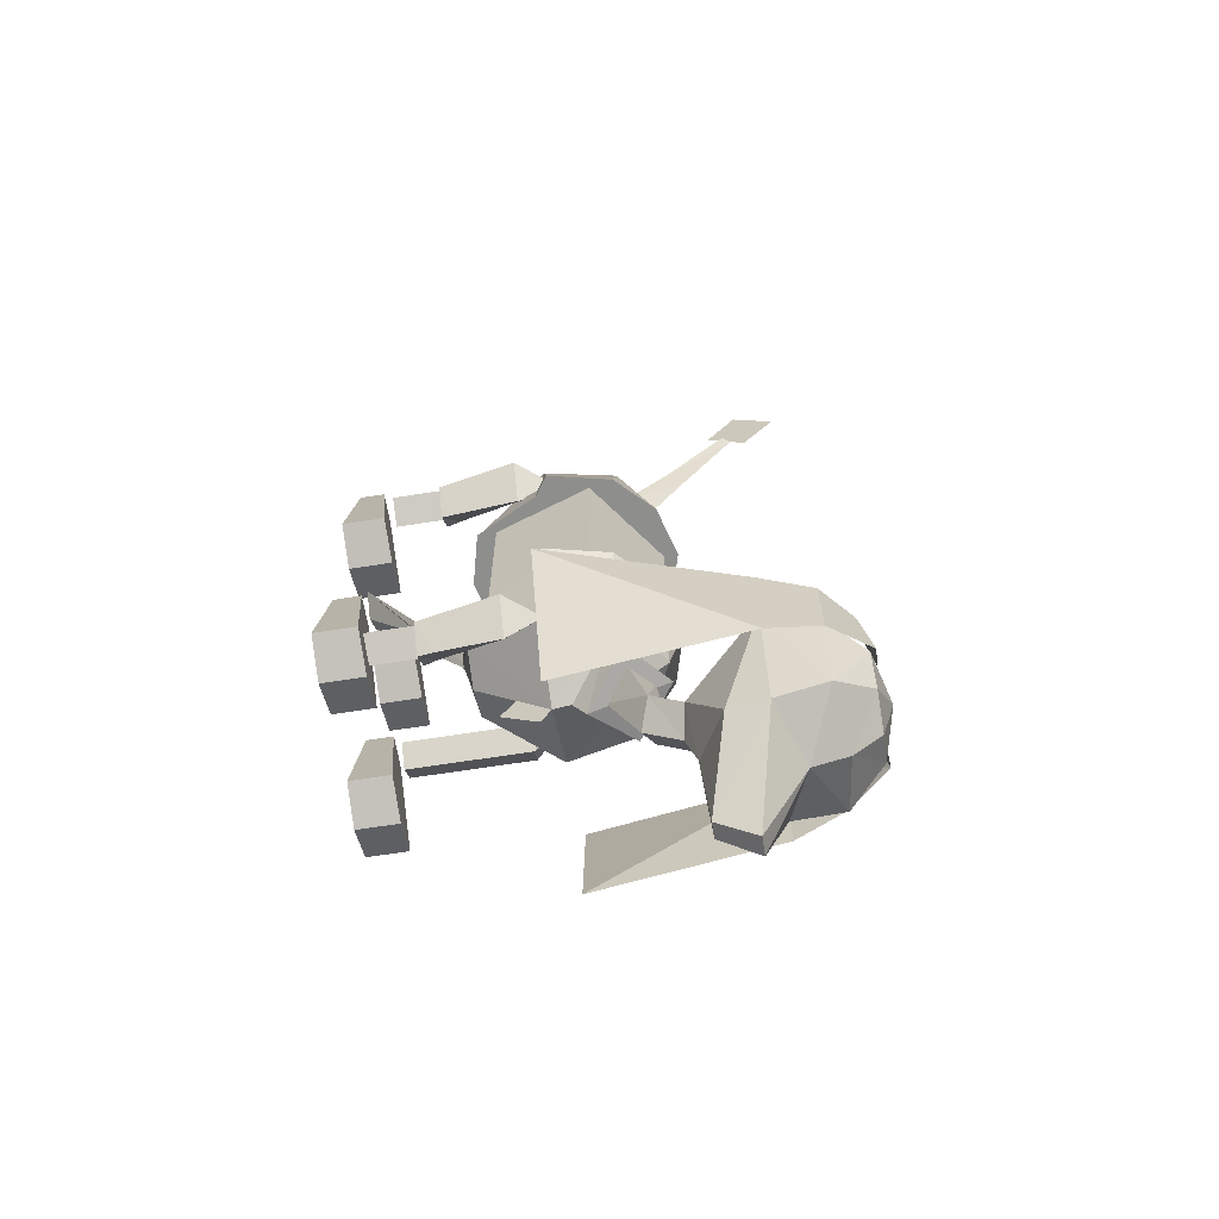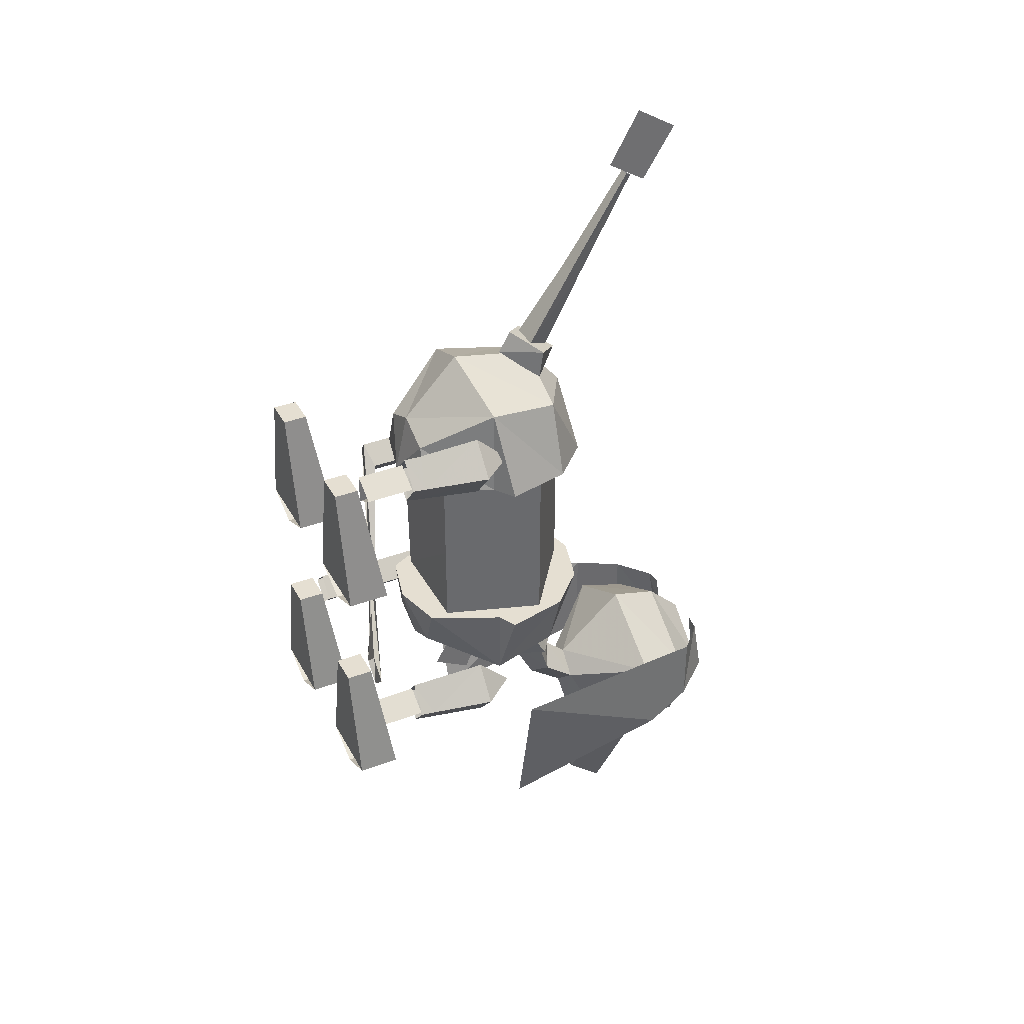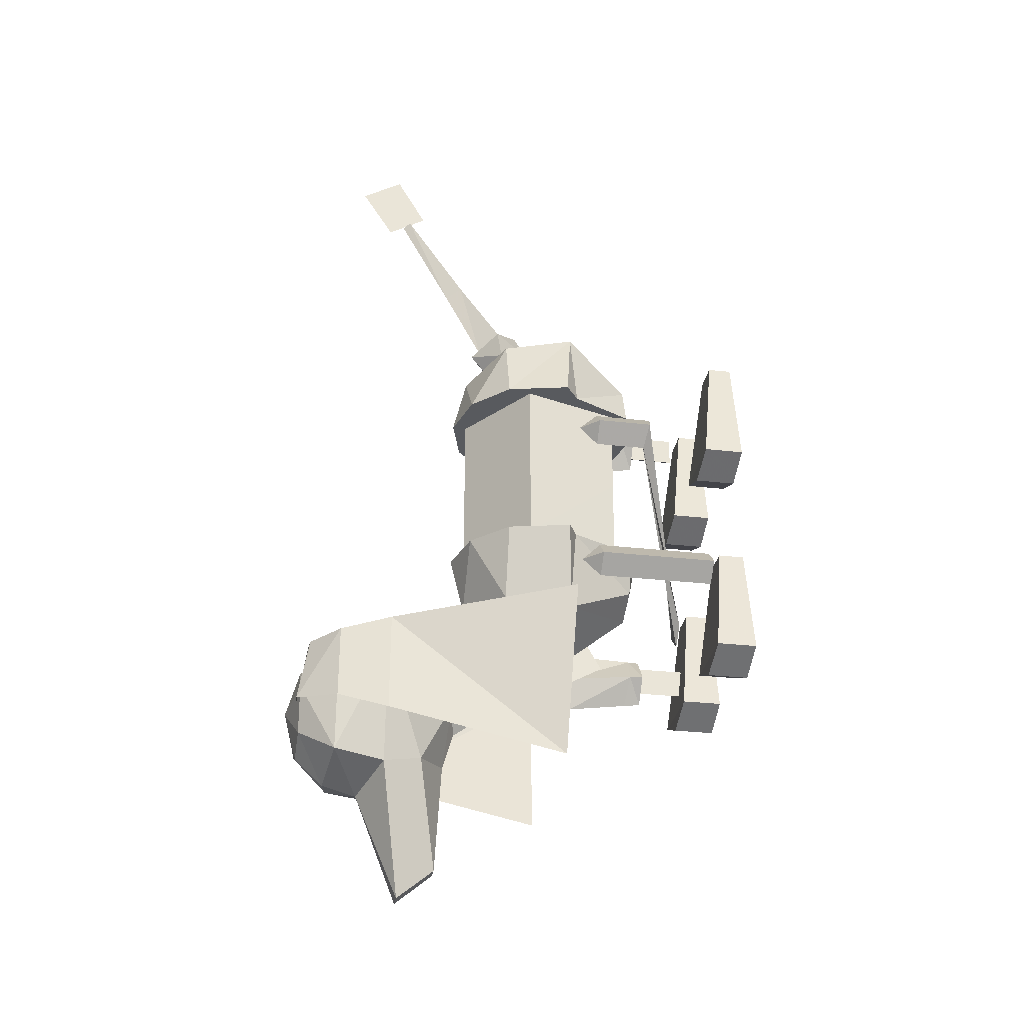
<metadata>
{"format":"obj","ext":"obj","renderer":"f3d","projection":"perspective","resolution":1024,"background":"white","views":[{"elev":-64.9,"azim":-80.9,"up":"+Z"},{"elev":37.3,"azim":-115.8,"up":"+Z"},{"elev":-30.5,"azim":80.6,"up":"+Z"}]}
</metadata>
<code>
v  0 -367 375
v  0 -332 396
v  0 -306 351
v  0 -339 331
g SLINKY_node06_face00
f -4 -3 -2 -1
v  0 -271 -48
v  43 -259 -48
v  -43 -259 -48
v  43 -110 -48
v  0 -99 -48
v  -43 -110 -48
g SLINKY_node07_face00
f -6 -5 -4
f -3 -2 -1
v  -43 -110 -48
v  -30 -110 -83
v  -61 -171 -117
v  -70 -167 -48
v  61 -171 -117
v  53 -228 -108
v  0 -226 -135
v  0 -171 -146
v  -53 -228 -108
v  -43 -259 -48
v  -74 -228 -48
v  -61 -171 -117
v  0 -259 -97
v  43 -259 -48
v  0 -271 -48
v  -43 -259 -48
v  0 -99 -48
v  43 -110 -48
v  30 -110 -83
v  0 -110 -97
v  0 -171 -146
v  -61 -171 -117
v  -30 -110 -83
v  0 -110 -97
v  0 -99 -48
v  0 -110 -97
v  -30 -110 -83
v  -43 -110 -48
v  30 -110 -83
v  43 -110 -48
v  70 -167 -48
v  61 -171 -117
v  86 -175 -48
v  53 -228 -108
v  61 -171 -117
v  70 -167 -48
v  61 -171 -117
v  0 -171 -146
v  0 -110 -97
v  30 -110 -83
v  53 -228 -108
v  43 -259 -48
v  0 -259 -97
v  0 -226 -135
v  0 -171 -146
v  0 -226 -135
v  -53 -228 -108
v  -61 -171 -117
v  0 -259 -97
v  -43 -259 -48
v  -53 -228 -108
v  0 -226 -135
v  74 -228 -48
v  43 -259 -48
v  53 -228 -108
v  86 -175 -48
v  -61 -171 -117
v  -74 -228 -48
v  -86 -175 -48
v  -70 -167 -48
v  -74 -228 -48
v  -43 -259 -48
v  43 -259 -48
v  74 -228 -48
v  -86 -175 -48
v  -74 -228 -48
v  74 -228 -48
v  86 -175 -48
v  -70 -167 -48
v  -86 -175 -48
v  86 -175 -48
v  70 -167 -48
v  -43 -110 -48
v  -70 -167 -48
v  70 -167 -48
v  43 -110 -48
v  0 -261 -129
v  40 -230 -139
v  40 -219 -119
v  0 -249 -109
v  0 -197 -161
v  -40 -230 -139
v  -40 -219 -119
v  0 -186 -144
v  40 -230 -139
v  0 -197 -161
v  0 -186 -144
v  40 -219 -119
v  -40 -230 -139
v  0 -261 -129
v  0 -249 -109
v  -40 -219 -119
v  0 -197 -161
v  40 -230 -139
v  0 -261 -129
v  -40 -230 -139
g SLINKY_node07_face01
f -96 -95 -94 -93
f -92 -91 -90 -89
f -88 -87 -86 -85
f -84 -83 -82 -81
f -80 -79 -78 -77
f -76 -75 -74 -73
f -72 -71 -70 -69
f -68 -67 -66 -65
f -64 -63 -62 -61
f -60 -59 -58 -57
f -56 -55 -54 -53
f -52 -51 -50 -49
f -48 -47 -46 -45
f -44 -43 -42 -41
f -40 -39 -38 -37
f -36 -35 -34 -33
f -32 -31 -30 -29
f -28 -27 -26 -25
f -24 -23 -22 -21
f -20 -19 -18 -17
f -16 -15 -14 -13
f -12 -11 -10 -9
f -8 -7 -6 -5
f -4 -3 -2 -1
v  0 -132 -146
v  0 -144 -124
v  0 -171 -146
v  0 -163 -163
v  -19 -244 -182
v  1 -253 -168
v  -1 -248 -133
v  -23 -230 -139
v  -1 -211 -151
v  1 -236 -199
v  -19 -244 -182
v  -23 -230 -139
v  21 -244 -182
v  1 -236 -199
v  -1 -211 -151
v  22 -230 -139
v  -1 -248 -133
v  1 -253 -168
v  21 -244 -182
v  22 -230 -139
g SLINKY_node07_face02
f -20 -19 -18 -17
f -16 -15 -14 -13
f -12 -11 -10 -9
f -8 -7 -6 -5
f -4 -3 -2 -1
v  0 -275 -252
v  6 -281 -347
v  -7 -281 -347
v  0 -349 -283
v  -48 -330 -268
v  -7 -312 -373
v  41 -298 -261
v  6 -281 -347
v  0 -275 -252
v  48 -330 -268
v  0 -349 -283
v  8 -312 -373
v  -7 -281 -347
v  -41 -298 -261
v  0 -275 -252
v  -7 -312 -373
v  8 -312 -373
v  0 -349 -283
g SLINKY_node08_face00
f -18 -17 -16
f -15 -14 -13
f -12 -11 -10
f -9 -8 -7
f -6 -5 -4
f -3 -2 -1
v  0 -413 -212
v  -29 -402 -240
v  0 -402 -252
v  29 -402 -240
v  45 -403 -204
v  0 -402 -172
v  0 -413 -212
v  29 -402 -240
v  -20 -270 -202
v  0 -266 -221
v  0 -275 -252
v  -41 -298 -261
v  48 -330 -268
v  8 -312 -373
v  6 -281 -347
v  41 -298 -261
v  -70 -330 -179
v  -48 -330 -268
v  -51 -372 -261
v  -62 -372 -187
v  -41 -402 -207
v  -62 -372 -187
v  -51 -372 -261
v  -29 -402 -240
v  -41 -402 -207
v  -29 -402 -240
v  0 -413 -212
v  0 -402 -172
v  0 -378 -275
v  0 -402 -252
v  -29 -402 -240
v  -51 -372 -261
v  -7 -281 -347
v  6 -281 -347
v  8 -312 -373
v  -7 -312 -373
v  0 -349 -283
v  48 -330 -268
v  51 -372 -261
v  0 -378 -275
v  29 -402 -240
v  0 -402 -252
v  0 -378 -275
v  51 -372 -261
v  74 -332 -176
v  66 -373 -183
v  51 -372 -261
v  48 -330 -268
v  51 -372 -261
v  66 -373 -183
v  45 -403 -204
v  29 -402 -240
v  0 -372 -143
v  66 -373 -183
v  74 -332 -176
v  0 -330 -132
v  0 -402 -172
v  45 -403 -204
v  66 -373 -183
v  0 -372 -143
v  -62 -372 -187
v  0 -372 -143
v  0 -330 -132
v  -70 -330 -179
v  -41 -402 -207
v  0 -402 -172
v  0 -372 -143
v  -62 -372 -187
v  -41 -298 -261
v  -48 -330 -268
v  -70 -330 -179
v  -20 -270 -202
v  -51 -372 -261
v  -48 -330 -268
v  0 -349 -283
v  0 -378 -275
v  -48 -330 -268
v  -41 -298 -261
v  -7 -281 -347
v  -7 -312 -373
v  0 -275 -252
v  0 -266 -221
v  20 -270 -202
v  41 -298 -261
v  0 -271 -184
v  -20 -270 -202
v  -70 -330 -179
v  0 -330 -132
v  74 -332 -176
v  20 -270 -202
v  0 -271 -184
v  0 -330 -132
v  74 -332 -176
v  48 -330 -268
v  41 -298 -261
v  20 -270 -202
g SLINKY_node08_face01
f -96 -95 -94 -93
f -92 -91 -90 -89
f -88 -87 -86 -85
f -84 -83 -82 -81
f -80 -79 -78 -77
f -76 -75 -74 -73
f -72 -71 -70 -69
f -68 -67 -66 -65
f -64 -63 -62 -61
f -60 -59 -58 -57
f -56 -55 -54 -53
f -52 -51 -50 -49
f -48 -47 -46 -45
f -44 -43 -42 -41
f -40 -39 -38 -37
f -36 -35 -34 -33
f -32 -31 -30 -29
f -28 -27 -26 -25
f -24 -23 -22 -21
f -20 -19 -18 -17
f -16 -15 -14 -13
f -12 -11 -10 -9
f -8 -7 -6 -5
f -4 -3 -2 -1
v  47 -406 -216
v  73 -373 -222
v  73 -373 -161
v  47 -397 -163
v  33 -405 -213
v  47 -406 -216
v  47 -397 -163
v  33 -398 -162
v  84 -331 -152
v  73 -373 -161
v  73 -373 -222
v  84 -331 -235
g SLINKY_node09_face00
f -12 -11 -10 -9
f -8 -7 -6 -5
f -4 -3 -2 -1
v  28 -48 -159
v  61 -49 -174
v  94 -48 -159
g SLINKY_node10_face00
f -3 -2 -1
v  48 -14 -60
v  28 -14 -159
v  28 -48 -159
v  48 -36 -60
v  48 -14 -60
v  48 -36 -60
v  74 -36 -60
v  74 -14 -60
v  94 -14 -159
v  74 -14 -60
v  74 -36 -60
v  94 -48 -159
v  28 -14 -159
v  61 -14 -174
v  61 -49 -174
v  28 -48 -159
v  94 -14 -159
v  28 -14 -159
v  48 -14 -60
v  74 -14 -60
v  48 -36 -60
v  28 -48 -159
v  94 -48 -159
v  74 -36 -60
v  94 -48 -159
v  61 -49 -174
v  61 -14 -174
v  94 -14 -159
g SLINKY_node10_face01
f -28 -27 -26 -25
f -24 -23 -22 -21
f -20 -19 -18 -17
f -16 -15 -14 -13
f -12 -11 -10 -9
f -8 -7 -6 -5
f -4 -3 -2 -1
v  65 -160 -70
v  65 -144 -85
v  81 -144 -70
v  65 -144 -54
v  49 -127 -70
v  49 -97 -70
v  65 -93 -85
v  65 -144 -85
v  65 -144 -85
v  65 -93 -85
v  81 -97 -70
v  81 -144 -70
v  81 -144 -70
v  81 -97 -70
v  65 -100 -54
v  65 -144 -54
v  65 -144 -54
v  65 -100 -54
v  49 -97 -70
v  49 -127 -70
g SLINKY_node11_face00
f -20 -19 -18 -17
f -16 -15 -14 -13
f -12 -11 -10 -9
f -8 -7 -6 -5
f -4 -3 -2 -1
v  -54 -43 -142
v  -54 -83 -142
v  -75 -83 -130
v  -75 -43 -130
v  -54 -43 -117
v  -54 -83 -117
v  -54 -83 -142
v  -54 -43 -142
v  -75 -43 -130
v  -75 -83 -130
v  -54 -83 -117
v  -54 -43 -117
g SLINKY_node12_face00
f -12 -11 -10 -9
f -8 -7 -6 -5
f -4 -3 -2 -1
v  28 -48 40
v  61 -49 26
v  94 -48 40
g SLINKY_node13_face00
f -3 -2 -1
v  48 -14 144
v  28 -14 40
v  28 -48 40
v  48 -34 144
v  48 -14 144
v  48 -34 144
v  74 -34 144
v  74 -14 144
v  94 -14 40
v  74 -14 144
v  74 -34 144
v  94 -48 40
v  28 -14 40
v  61 -14 26
v  61 -49 26
v  28 -48 40
v  48 -14 144
v  74 -14 144
v  94 -14 40
v  28 -14 40
v  48 -34 144
v  28 -48 40
v  94 -48 40
v  74 -34 144
v  94 -48 40
v  61 -49 26
v  61 -14 26
v  94 -14 40
g SLINKY_node13_face01
f -28 -27 -26 -25
f -24 -23 -22 -21
f -20 -19 -18 -17
f -16 -15 -14 -13
f -12 -11 -10 -9
f -8 -7 -6 -5
f -4 -3 -2 -1
v  0 -271 100
v  -43 -259 100
v  43 -259 100
v  -43 -110 100
v  0 -99 100
v  43 -110 100
g SLINKY_node14_face00
f -6 -5 -4
f -3 -2 -1
v  -86 -175 100
v  -74 -228 100
v  -61 -167 171
v  -69 -163 100
v  -69 -163 100
v  -61 -167 171
v  -30 -110 136
v  -43 -110 100
v  0 -271 100
v  43 -259 100
v  0 -259 150
v  -43 -259 100
v  -53 -228 161
v  0 -228 186
v  0 -158 200
v  -61 -167 171
v  -61 -167 171
v  0 -158 200
v  0 -110 150
v  -30 -110 136
v  -30 -110 136
v  0 -110 150
v  0 -99 100
v  -43 -110 100
v  53 -228 161
v  0 -228 186
v  0 -259 150
v  43 -259 100
v  53 -228 161
v  61 -167 171
v  0 -158 200
v  0 -228 186
v  0 -110 150
v  0 -158 200
v  61 -167 171
v  30 -110 136
v  30 -110 136
v  43 -110 100
v  0 -99 100
v  0 -110 150
v  30 -110 136
v  61 -167 171
v  69 -163 100
v  43 -110 100
v  74 -228 100
v  61 -167 171
v  53 -228 161
v  43 -259 100
v  -53 -228 161
v  -43 -259 100
v  0 -259 150
v  0 -228 186
v  86 -175 100
v  69 -163 100
v  61 -167 171
v  74 -228 100
v  74 -228 100
v  43 -259 100
v  -43 -259 100
v  -74 -228 100
v  86 -175 100
v  74 -228 100
v  -74 -228 100
v  -86 -175 100
v  69 -163 100
v  86 -175 100
v  -86 -175 100
v  -69 -163 100
v  43 -110 100
v  69 -163 100
v  -69 -163 100
v  -43 -110 100
v  -74 -228 100
v  -43 -259 100
v  -53 -228 161
v  -61 -167 171
v  0 -201 193
v  -25 -228 173
v  -25 -232 198
v  0 -211 211
v  -25 -228 173
v  0 -242 170
v  0 -254 185
v  -25 -232 198
v  0 -201 193
v  0 -211 211
v  25 -232 198
v  25 -228 173
v  25 -228 173
v  25 -232 198
v  0 -254 185
v  0 -242 170
v  0 -211 211
v  -25 -232 198
v  0 -254 185
v  25 -232 198
g SLINKY_node14_face01
f -96 -95 -94 -93
f -92 -91 -90 -89
f -88 -87 -86 -85
f -84 -83 -82 -81
f -80 -79 -78 -77
f -76 -75 -74 -73
f -72 -71 -70 -69
f -68 -67 -66 -65
f -64 -63 -62 -61
f -60 -59 -58 -57
f -56 -55 -54 -53
f -52 -51 -50 -49
f -48 -47 -46 -45
f -44 -43 -42 -41
f -40 -39 -38 -37
f -36 -35 -34 -33
f -32 -31 -30 -29
f -28 -27 -26 -25
f -24 -23 -22 -21
f -20 -19 -18 -17
f -16 -15 -14 -13
f -12 -11 -10 -9
f -8 -7 -6 -5
f -4 -3 -2 -1
v  -47 -397 -163
v  -73 -373 -161
v  -73 -373 -222
v  -47 -406 -216
v  -33 -398 -162
v  -47 -397 -163
v  -47 -406 -216
v  -33 -405 -213
v  -84 -331 -235
v  -73 -373 -222
v  -73 -373 -161
v  -84 -331 -152
g SLINKY_node15_face00
f -12 -11 -10 -9
f -8 -7 -6 -5
f -4 -3 -2 -1
v  -94 -48 -159
v  -61 -49 -174
v  -28 -48 -159
g SLINKY_node16_face00
f -3 -2 -1
v  -48 -36 -60
v  -28 -48 -159
v  -28 -14 -159
v  -48 -14 -60
v  -74 -14 -60
v  -74 -36 -60
v  -48 -36 -60
v  -48 -14 -60
v  -94 -48 -159
v  -74 -36 -60
v  -74 -14 -60
v  -94 -14 -159
v  -28 -48 -159
v  -61 -49 -174
v  -61 -14 -174
v  -28 -14 -159
v  -48 -14 -60
v  -28 -14 -159
v  -94 -14 -159
v  -74 -14 -60
v  -74 -36 -60
v  -94 -48 -159
v  -28 -48 -159
v  -48 -36 -60
v  -94 -14 -159
v  -61 -14 -174
v  -61 -49 -174
v  -94 -48 -159
g SLINKY_node16_face01
f -28 -27 -26 -25
f -24 -23 -22 -21
f -20 -19 -18 -17
f -16 -15 -14 -13
f -12 -11 -10 -9
f -8 -7 -6 -5
f -4 -3 -2 -1
v  65 -160 70
v  65 -144 54
v  81 -144 70
v  65 -144 85
v  65 -144 85
v  65 -93 85
v  49 -97 70
v  49 -127 70
v  81 -144 70
v  81 -97 70
v  65 -93 85
v  65 -144 85
v  65 -144 54
v  65 -100 54
v  81 -97 70
v  81 -144 70
v  49 -127 70
v  49 -97 70
v  65 -100 54
v  65 -144 54
g SLINKY_node17_face00
f -20 -19 -18 -17
f -16 -15 -14 -13
f -12 -11 -10 -9
f -8 -7 -6 -5
f -4 -3 -2 -1
v  -94 -48 40
v  -61 -49 26
v  -28 -48 40
g SLINKY_node18_face00
f -3 -2 -1
v  -48 -34 144
v  -28 -48 40
v  -28 -14 40
v  -48 -14 144
v  -74 -14 144
v  -74 -34 144
v  -48 -34 144
v  -48 -14 144
v  -94 -48 40
v  -74 -34 144
v  -74 -14 144
v  -94 -14 40
v  -28 -48 40
v  -61 -49 26
v  -61 -14 26
v  -28 -14 40
v  -48 -14 144
v  -28 -14 40
v  -94 -14 40
v  -74 -14 144
v  -74 -34 144
v  -94 -48 40
v  -28 -48 40
v  -48 -34 144
v  -94 -14 40
v  -61 -14 26
v  -61 -49 26
v  -94 -48 40
g SLINKY_node18_face01
f -28 -27 -26 -25
f -24 -23 -22 -21
f -20 -19 -18 -17
f -16 -15 -14 -13
f -12 -11 -10 -9
f -8 -7 -6 -5
f -4 -3 -2 -1
v  -67 -148 157
v  -67 -176 130
v  -56 -149 130
g SLINKY_node19_face00
f -3 -2 -1
v  -67 -148 102
v  -61 -92 107
v  -45 -94 130
v  -56 -149 130
v  -90 -148 130
v  -67 -148 102
v  -67 -176 130
v  -67 -148 157
v  -56 -149 130
v  -45 -94 130
v  -62 -97 152
v  -67 -148 157
v  -90 -148 130
v  -80 -94 130
v  -61 -92 107
v  -67 -148 102
v  -67 -148 157
v  -62 -97 152
v  -80 -94 130
v  -90 -148 130
g SLINKY_node19_face01
f -20 -19 -18 -17
f -16 -15 -14 -13
f -12 -11 -10 -9
f -8 -7 -6 -5
f -4 -3 -2 -1
v  -75 -43 130
v  -75 -83 130
v  -54 -83 142
v  -54 -43 142
v  -54 -43 142
v  -54 -83 142
v  -54 -83 117
v  -54 -43 117
v  -54 -43 117
v  -54 -83 117
v  -75 -83 130
v  -75 -43 130
g SLINKY_node20_face00
f -12 -11 -10 -9
f -8 -7 -6 -5
f -4 -3 -2 -1
v  -67 -148 -157
v  -56 -149 -130
v  -67 -176 -130
g SLINKY_node21_face00
f -3 -2 -1
v  -56 -149 -130
v  -45 -94 -130
v  -61 -92 -107
v  -67 -148 -102
v  -90 -148 -130
v  -67 -148 -157
v  -67 -176 -130
v  -67 -148 -102
v  -67 -148 -157
v  -62 -97 -152
v  -45 -94 -130
v  -56 -149 -130
v  -67 -148 -102
v  -61 -92 -107
v  -80 -94 -130
v  -90 -148 -130
v  -90 -148 -130
v  -80 -94 -130
v  -62 -97 -152
v  -67 -148 -157
g SLINKY_node21_face01
f -20 -19 -18 -17
f -16 -15 -14 -13
f -12 -11 -10 -9
f -8 -7 -6 -5
f -4 -3 -2 -1
v  1 -236 -199
v  0 -266 -221
v  -19 -244 -182
v  -20 -270 -202
v  -19 -244 -182
v  -20 -270 -202
v  1 -253 -168
v  0 -271 -184
v  1 -253 -168
v  0 -271 -184
v  21 -244 -182
v  20 -270 -202
v  21 -244 -182
v  20 -270 -202
v  1 -236 -199
v  0 -266 -221
g SLINKY_node33_face00
f -15 -16 -14 -13
f -11 -12 -10 -9
f -7 -8 -6 -5
f -3 -4 -2 -1
v  -60 -83 -108
v  -61 -92 -107
v  -42 -83 -130
v  -45 -94 -130
v  -42 -83 -130
v  -45 -94 -130
v  -60 -83 -151
v  -62 -97 -152
v  -60 -83 -151
v  -62 -97 -152
v  -78 -83 -130
v  -80 -94 -130
v  -78 -83 -130
v  -80 -94 -130
v  -60 -83 -108
v  -61 -92 -107
g SLINKY_node33_face01
f -15 -16 -14 -13
f -11 -12 -10 -9
f -7 -8 -6 -5
f -3 -4 -2 -1
v  -60 -83 108
v  -61 -92 107
v  -78 -83 130
v  -80 -94 130
v  -78 -83 130
v  -80 -94 130
v  -60 -83 151
v  -62 -97 152
v  -60 -83 151
v  -62 -97 152
v  -42 -83 130
v  -45 -94 130
v  -42 -83 130
v  -45 -94 130
v  -60 -83 108
v  -61 -92 107
g SLINKY_node33_face02
f -15 -16 -14 -13
f -11 -12 -10 -9
f -7 -8 -6 -5
f -3 -4 -2 -1
v  65 -43 -85
v  65 -93 -85
v  49 -43 -70
v  49 -97 -70
v  49 -43 -70
v  49 -97 -70
v  65 -43 -54
v  65 -100 -54
v  65 -43 -54
v  65 -100 -54
v  81 -43 -70
v  81 -97 -70
v  81 -43 -70
v  81 -97 -70
v  65 -43 -85
v  65 -93 -85
g SLINKY_node33_face03
f -15 -16 -14 -13
f -11 -12 -10 -9
f -7 -8 -6 -5
f -3 -4 -2 -1
v  -65 -43 -85
v  65 -93 85
v  -81 -43 -70
v  81 -97 70
v  -81 -43 -70
v  81 -97 70
v  -65 -43 -54
v  65 -100 54
v  -65 -43 -54
v  65 -100 54
v  -49 -43 -70
v  49 -97 70
v  -49 -43 -70
v  49 -97 70
v  -65 -43 -85
v  65 -93 85
g SLINKY_node33_face04
f -15 -16 -14 -13
f -11 -12 -10 -9
f -7 -8 -6 -5
f -3 -4 -2 -1
v  0 -259 23
v  0 -259 -48
v  70 -208 23
v  70 -208 -48
v  70 -208 23
v  70 -208 -48
v  43 -125 23
v  43 -126 -48
v  43 -125 23
v  43 -126 -48
v  -43 -126 23
v  -43 -126 -48
v  -43 -126 23
v  -43 -126 -48
v  -70 -208 23
v  -70 -208 -48
v  -70 -208 23
v  -70 -208 -48
v  0 -259 23
v  0 -259 -48
g SLINKY_node33_face05
f -19 -20 -18 -17
f -15 -16 -14 -13
f -11 -12 -10 -9
f -7 -8 -6 -5
f -3 -4 -2 -1
v  0 -259 101
v  0 -259 23
v  70 -208 101
v  70 -208 23
v  70 -208 101
v  70 -208 23
v  43 -125 101
v  43 -125 23
v  43 -125 101
v  43 -125 23
v  -43 -126 101
v  -43 -126 23
v  -43 -126 101
v  -43 -126 23
v  -70 -208 101
v  -70 -208 23
v  -70 -208 101
v  -70 -208 23
v  0 -259 101
v  0 -259 23
g SLINKY_node33_face06
f -19 -20 -18 -17
f -15 -16 -14 -13
f -11 -12 -10 -9
f -7 -8 -6 -5
f -3 -4 -2 -1
v  -7 -267 262
v  -12 -226 202
v  0 -280 254
v  0 -246 190
v  0 -280 254
v  0 -246 190
v  7 -267 262
v  12 -226 202
v  7 -267 262
v  12 -226 202
v  -7 -267 262
v  -12 -226 202
g SLINKY_node33_face07
f -11 -12 -10 -9
f -7 -8 -6 -5
f -3 -4 -2 -1
v  -4 -320 342
v  -7 -267 262
v  0 -326 338
v  0 -280 254
v  0 -326 338
v  0 -280 254
v  4 -320 342
v  7 -267 262
v  4 -320 342
v  7 -267 262
v  -4 -320 342
v  -7 -267 262
g SLINKY_node33_face08
f -11 -12 -10 -9
f -7 -8 -6 -5
f -3 -4 -2 -1
v  -84 -181 -267
v  -84 -331 -235
v  -120 -176 -126
v  -84 -331 -152
g SLINKY_node33_face09
f -3 -4 -2 -1
v  84 -331 -235
v  84 -181 -267
v  84 -331 -152
v  120 -176 -126
g SLINKY_node33_face10
f -3 -4 -2 -1

</code>
